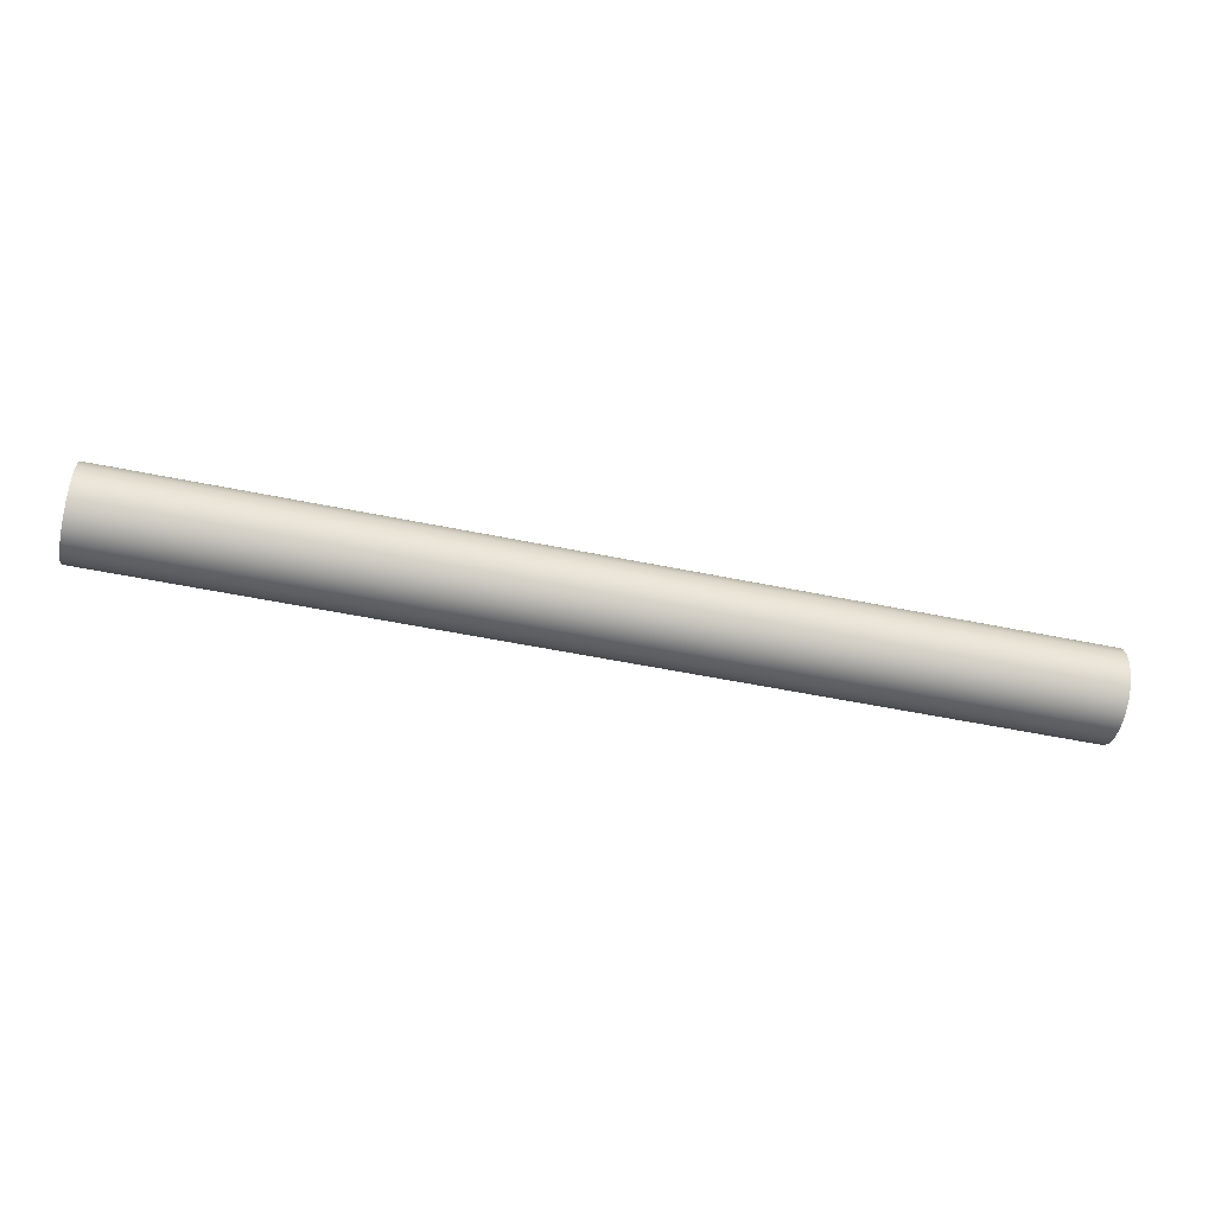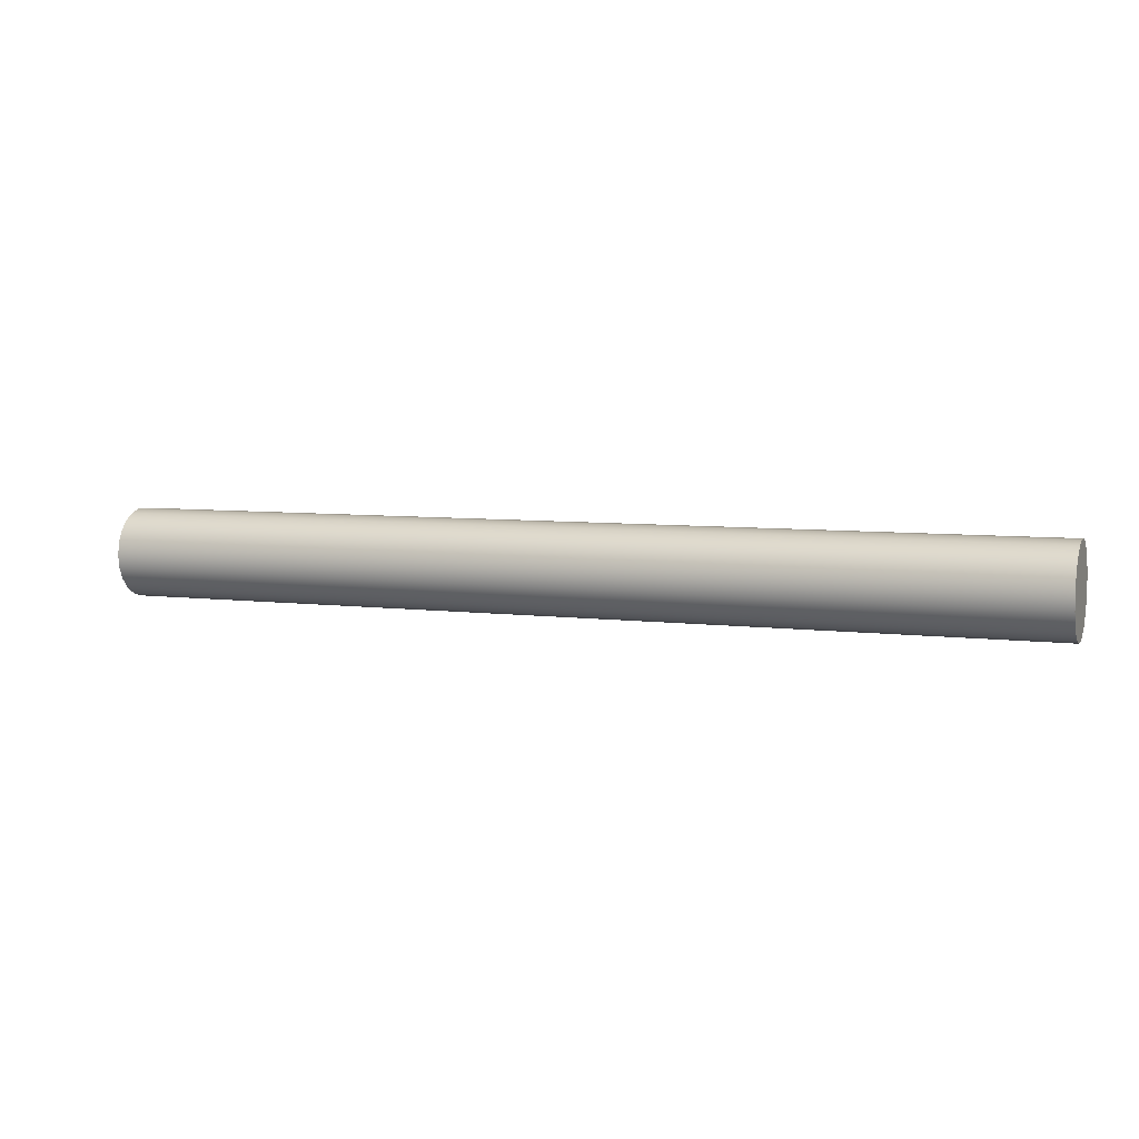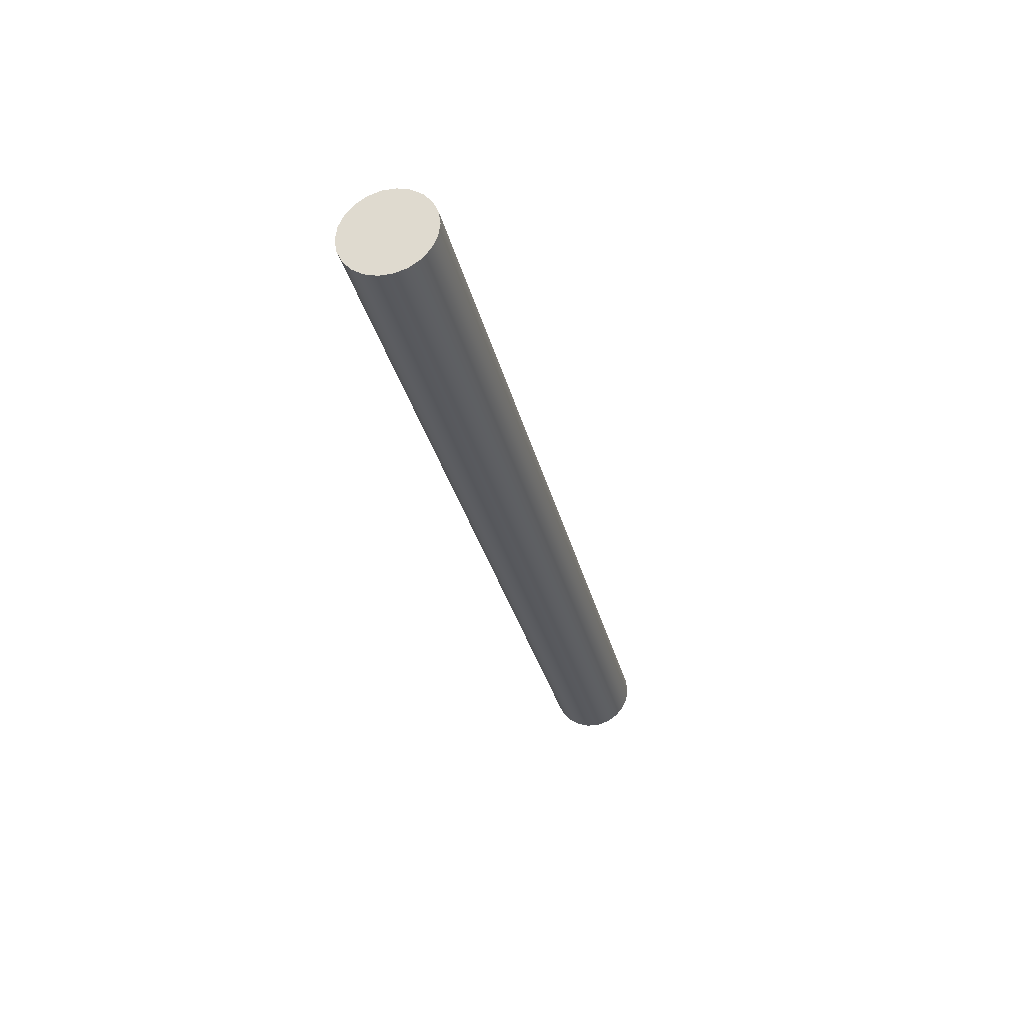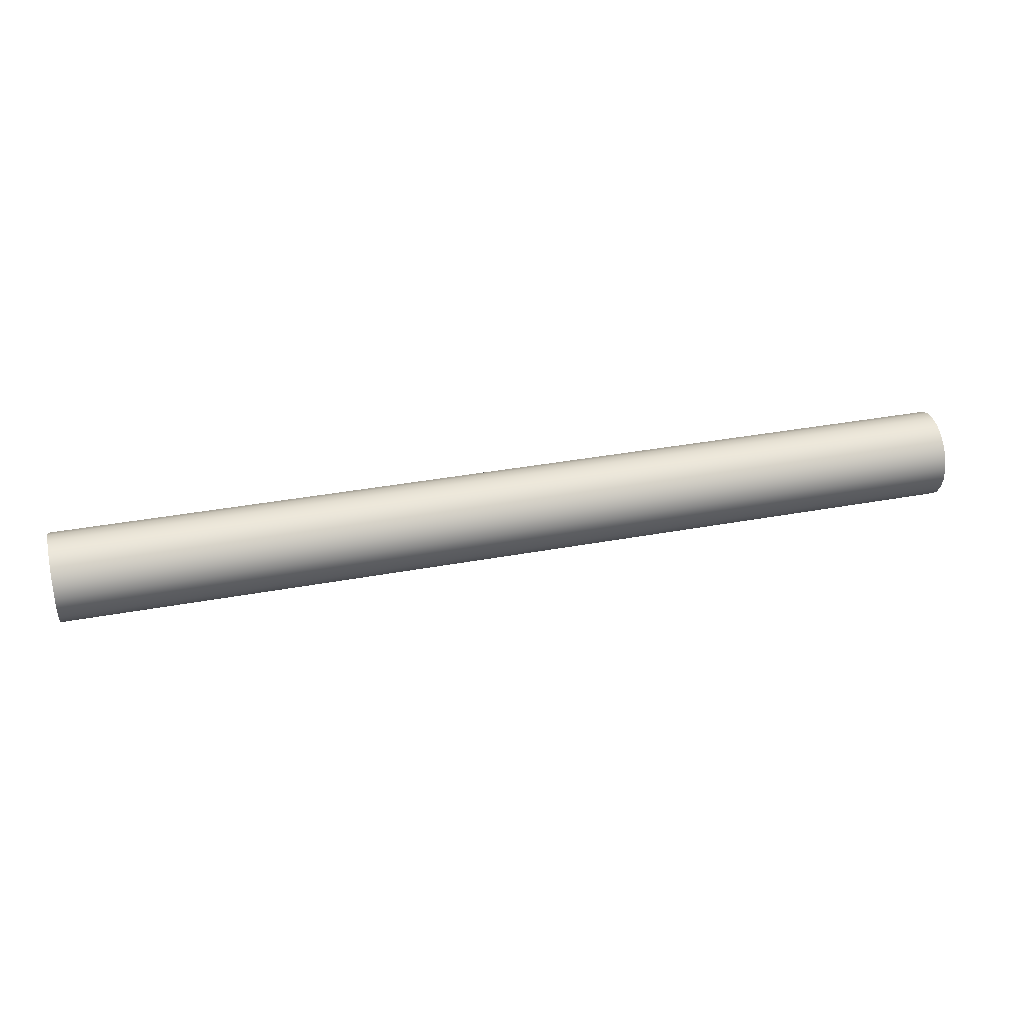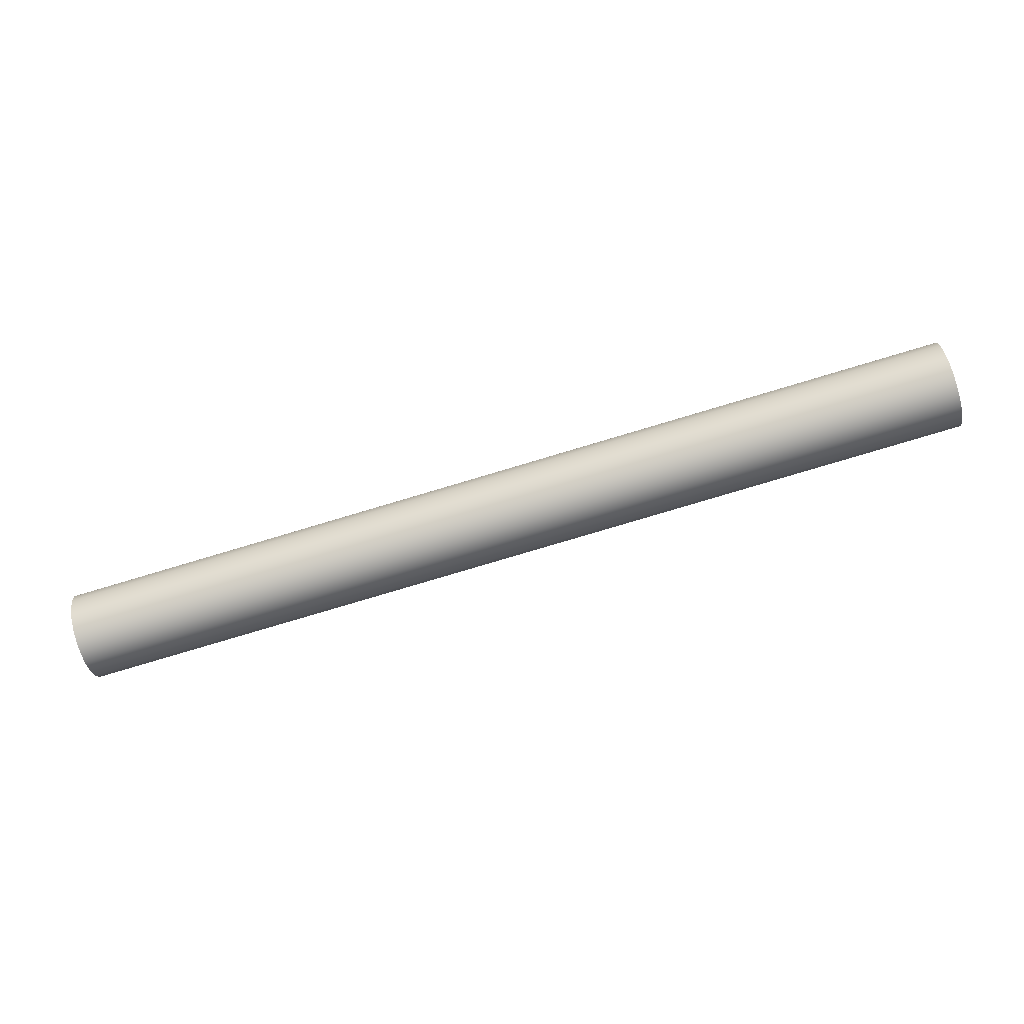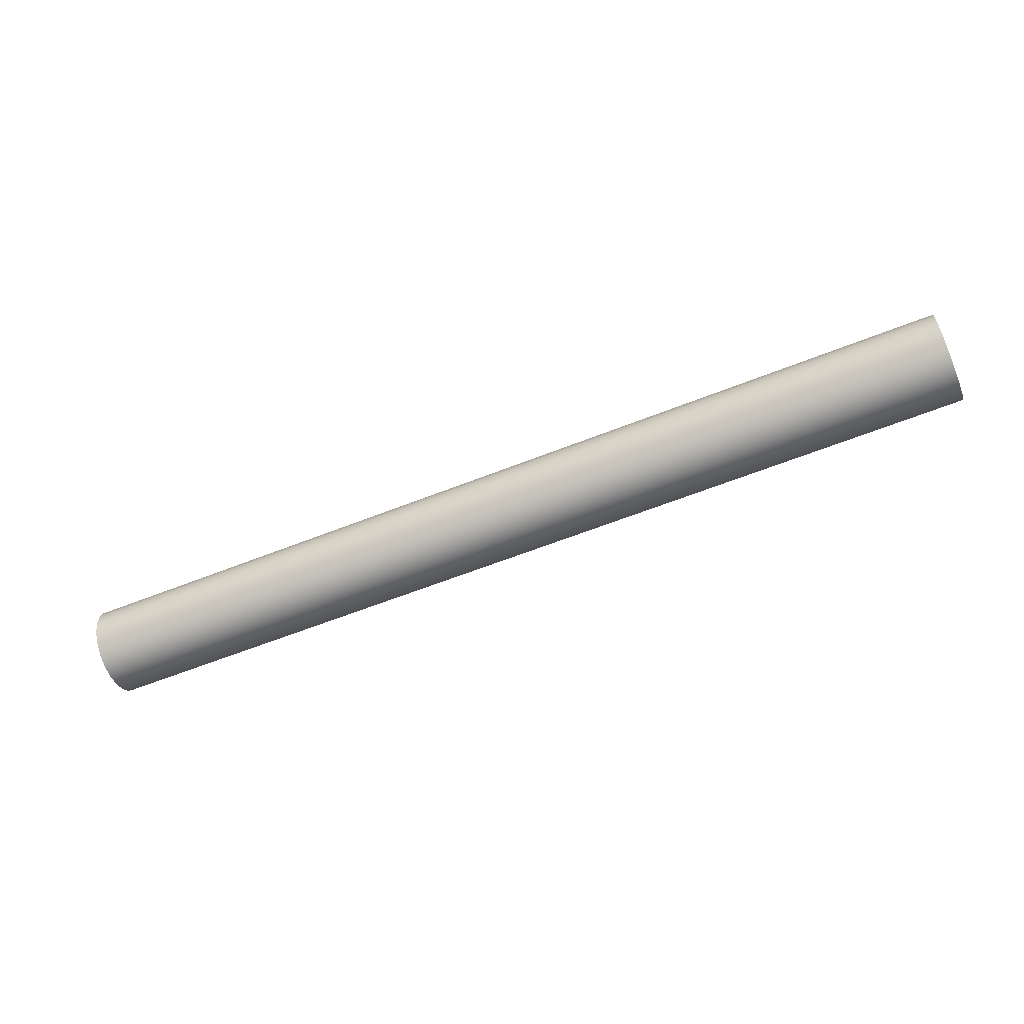
<metadata>
{"format":"obj","ext":"obj","renderer":"f3d","projection":"perspective","resolution":1024,"background":"white","views":[{"elev":-54.1,"azim":167.7,"up":"+Z"},{"elev":6.3,"azim":-159.0,"up":"+Y"},{"elev":-30.2,"azim":102.6,"up":"+Y"},{"elev":36.0,"azim":166.3,"up":"+Z"},{"elev":-79.3,"azim":16.6,"up":"+Y"},{"elev":-58.9,"azim":-157.5,"up":"+Z"}]}
</metadata>
<code>
v -2.6 -3.062e-17 0.25
v -2.6 0.07043 0.2399
v -2.6 0.1352 0.2103
v -2.6 0.1889 0.1637
v -2.6 0.2274 0.1039
v -2.6 0.2475 0.03558
v -2.6 0.2475 -0.03558
v -2.6 0.2274 -0.1039
v -2.6 0.1889 -0.1637
v -2.6 0.1352 -0.2103
v -2.6 0.07043 -0.2399
v -2.6 0 -0.25
v -2.6 -0.07043 -0.2399
v -2.6 -0.1352 -0.2103
v -2.6 -0.1889 -0.1637
v -2.6 -0.2274 -0.1039
v -2.6 -0.2475 -0.03558
v -2.6 -0.2475 0.03558
v -2.6 -0.2274 0.1039
v -2.6 -0.1889 0.1637
v -2.6 -0.1352 0.2103
v -2.6 -0.07043 0.2399
v -2.6 -3.062e-17 0.25
v -2.6 -0.07043 0.2399
v -2.6 -0.1352 0.2103
v -2.6 -0.1889 0.1637
v -2.6 -0.2274 0.1039
v -2.6 -0.2475 0.03558
v -2.6 -0.2475 -0.03558
v -2.6 -0.2274 -0.1039
v -2.6 -0.1889 -0.1637
v -2.6 -0.1352 -0.2103
v -2.6 -0.07043 -0.2399
v -2.6 0 -0.25
v -2.6 0.07043 -0.2399
v -2.6 0.1352 -0.2103
v -2.6 0.1889 -0.1637
v -2.6 0.2274 -0.1039
v -2.6 0.2475 -0.03558
v -2.6 0.2475 0.03558
v -2.6 0.2274 0.1039
v -2.6 0.1889 0.1637
v -2.6 0.1352 0.2103
v -2.6 0.07043 0.2399
v 2.6 -3.062e-17 0.25
v 2.6 0.07043 0.2399
v 2.6 0.1352 0.2103
v 2.6 0.1889 0.1637
v 2.6 0.2274 0.1039
v 2.6 0.2475 0.03558
v 2.6 0.2475 -0.03558
v 2.6 0.2274 -0.1039
v 2.6 0.1889 -0.1637
v 2.6 0.1352 -0.2103
v 2.6 0.07043 -0.2399
v 2.6 0 -0.25
v 2.6 -0.07043 -0.2399
v 2.6 -0.1352 -0.2103
v 2.6 -0.1889 -0.1637
v 2.6 -0.2274 -0.1039
v 2.6 -0.2475 -0.03558
v 2.6 -0.2475 0.03558
v 2.6 -0.2274 0.1039
v 2.6 -0.1889 0.1637
v 2.6 -0.1352 0.2103
v 2.6 -0.07043 0.2399
v -2.6 -3.062e-17 0.25
v 2.6 -3.062e-17 0.25
v 2.6 -3.062e-17 0.25
v 2.6 -0.07043 0.2399
v 2.6 -0.1352 0.2103
v 2.6 -0.1889 0.1637
v 2.6 -0.2274 0.1039
v 2.6 -0.2475 0.03558
v 2.6 -0.2475 -0.03558
v 2.6 -0.2274 -0.1039
v 2.6 -0.1889 -0.1637
v 2.6 -0.1352 -0.2103
v 2.6 -0.07043 -0.2399
v 2.6 0 -0.25
v 2.6 0.07043 -0.2399
v 2.6 0.1352 -0.2103
v 2.6 0.1889 -0.1637
v 2.6 0.2274 -0.1039
v 2.6 0.2475 -0.03558
v 2.6 0.2475 0.03558
v 2.6 0.2274 0.1039
v 2.6 0.1889 0.1637
v 2.6 0.1352 0.2103
v 2.6 0.07043 0.2399
g 1a28f7b4-e321-11ea-b821-54bf646e7e1f
f 2 11 1
f 1 11 12
f 1 12 22
f 22 12 13
f 22 13 21
f 21 13 14
f 21 14 20
f 20 14 15
f 20 15 19
f 19 15 16
f 19 16 18
f 18 16 17
f 11 2 10
f 10 2 3
f 10 3 9
f 9 3 4
f 9 4 8
f 8 4 5
f 8 5 7
f 7 5 6
g 1a2a5774-e321-11ea-bbf0-54bf646e7e1f
f 24 66 23
f 23 66 68
f 67 45 44
f 44 45 46
f 44 46 43
f 43 46 47
f 43 47 42
f 42 47 48
f 42 48 41
f 41 48 49
f 41 49 40
f 40 49 50
f 40 50 39
f 39 50 51
f 39 51 38
f 38 51 52
f 38 52 37
f 37 52 53
f 37 53 36
f 36 53 54
f 36 54 35
f 35 54 55
f 35 55 34
f 34 55 56
f 34 56 33
f 33 56 57
f 33 57 32
f 32 57 58
f 32 58 31
f 31 58 59
f 31 59 30
f 30 59 60
f 30 60 29
f 29 60 61
f 29 61 28
f 28 61 62
f 28 62 27
f 27 62 63
f 27 63 26
f 26 63 64
f 26 64 25
f 25 64 65
f 25 65 24
f 24 65 66
g 1a2b8fbe-e321-11ea-8eec-54bf646e7e1f
f 70 79 69
f 69 79 80
f 69 80 90
f 90 80 81
f 90 81 89
f 89 81 82
f 89 82 88
f 88 82 83
f 88 83 87
f 87 83 84
f 87 84 86
f 86 84 85
f 79 70 78
f 78 70 71
f 78 71 77
f 77 71 72
f 77 72 76
f 76 72 73
f 76 73 75
f 75 73 74

</code>
